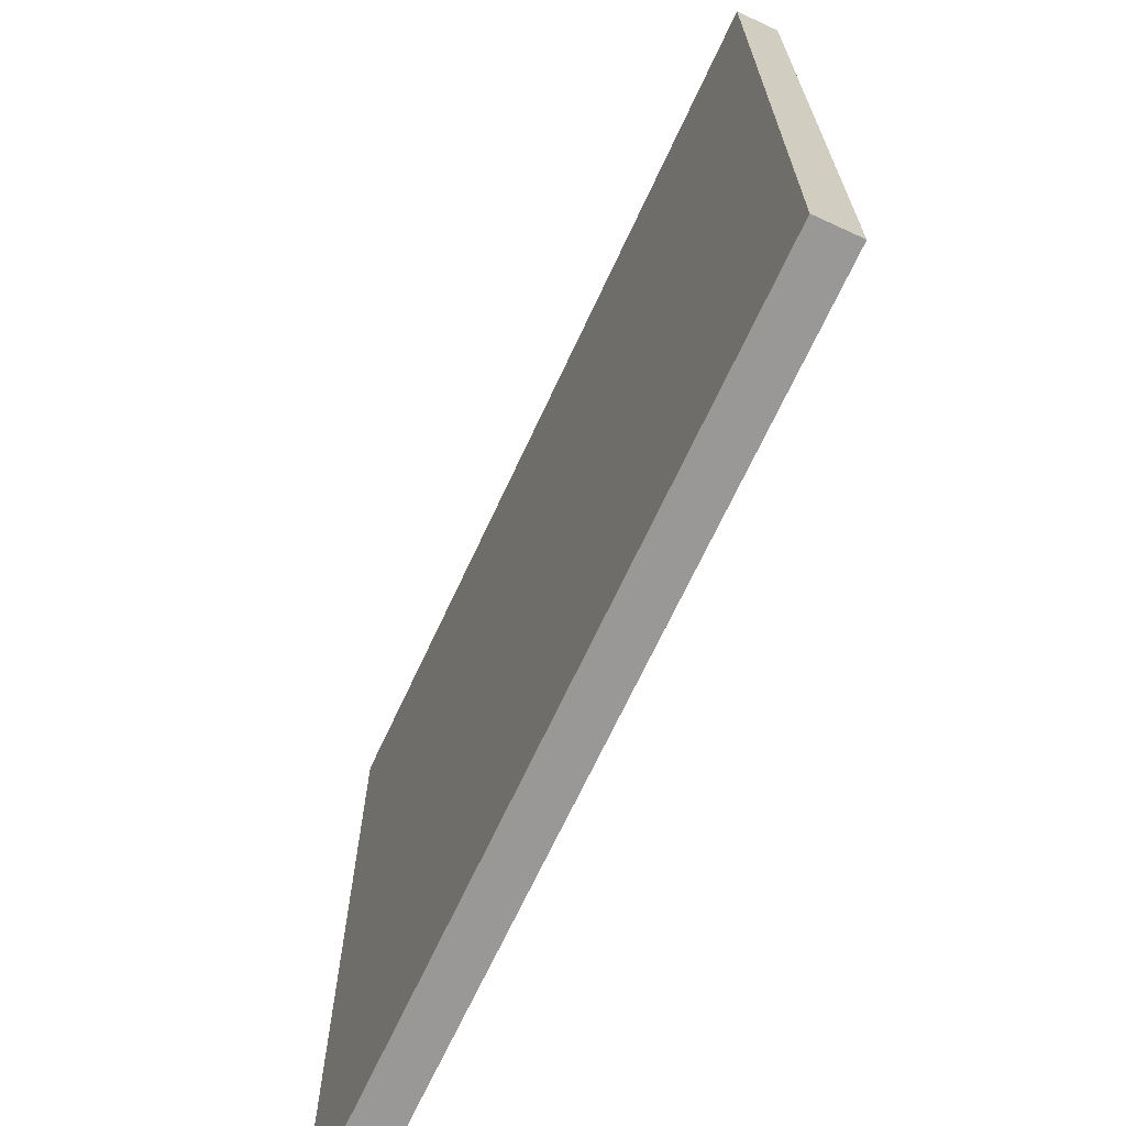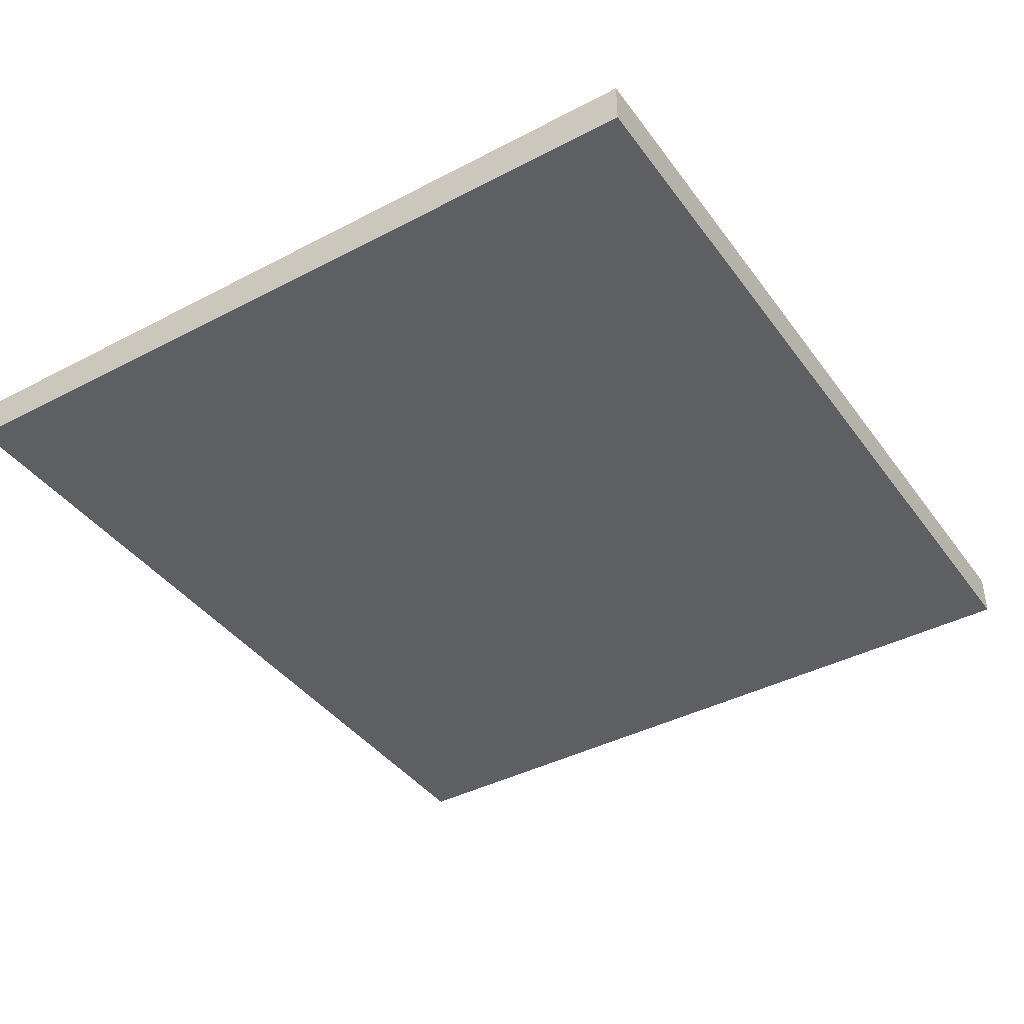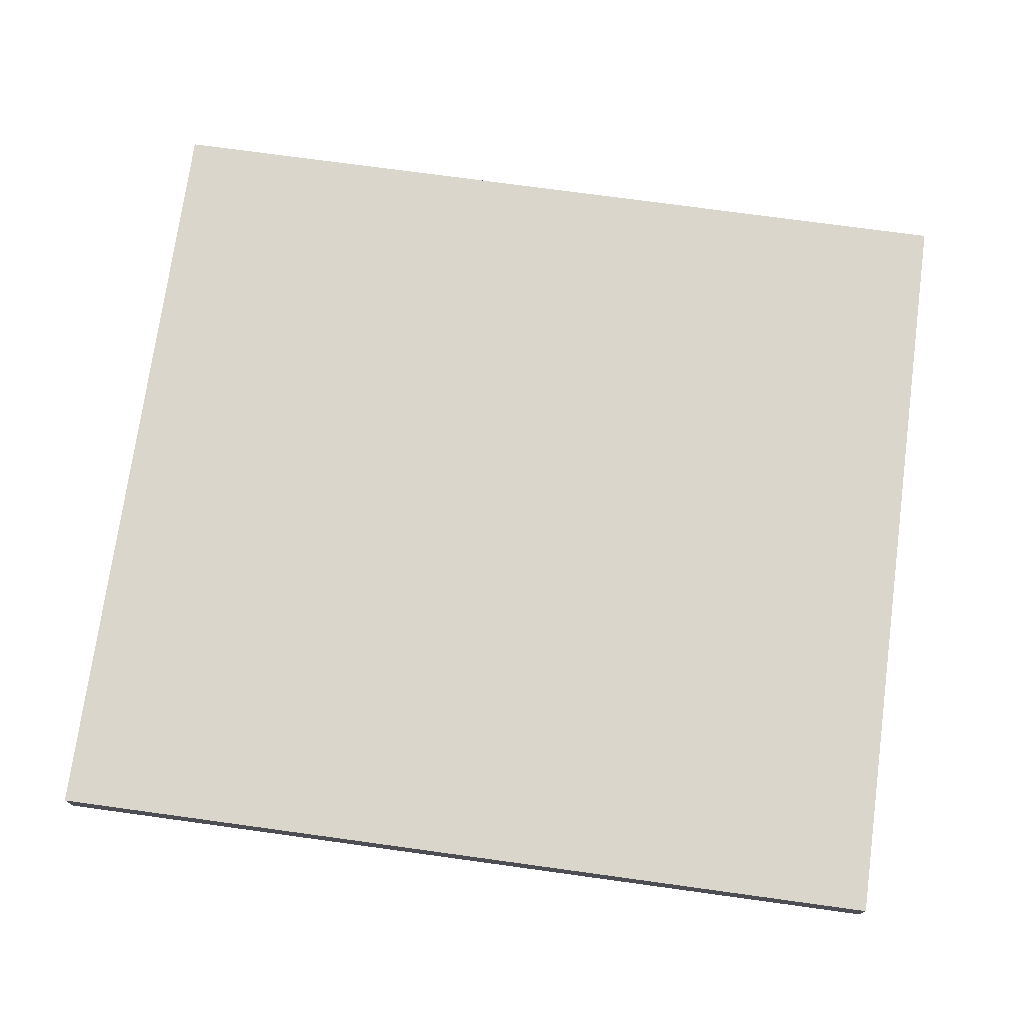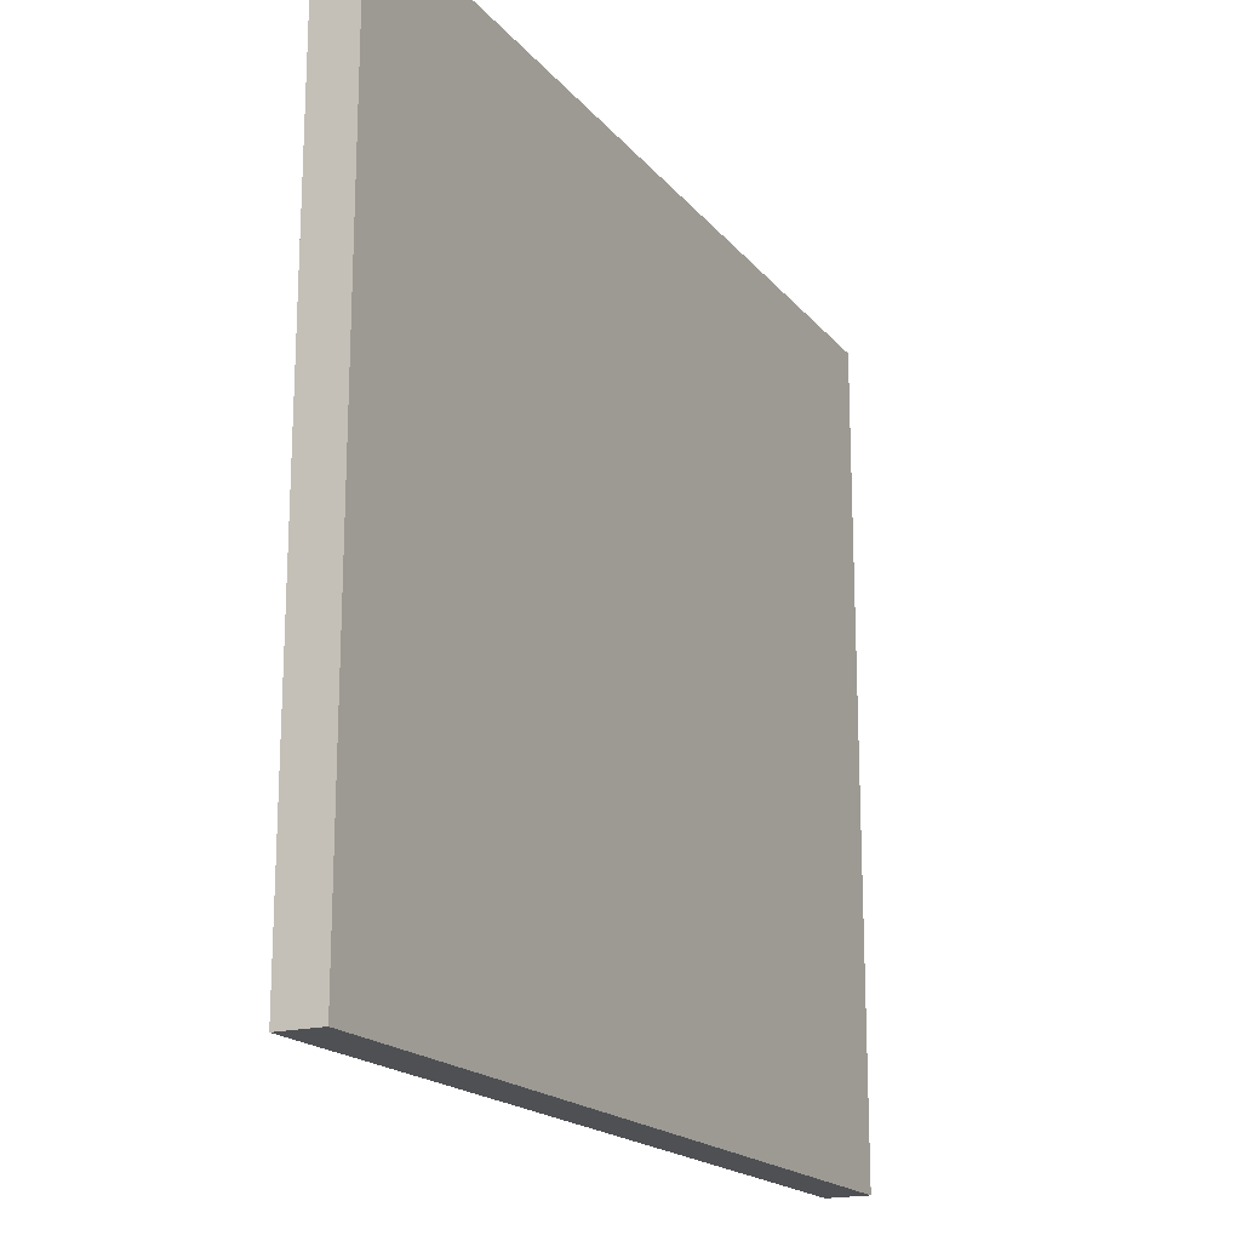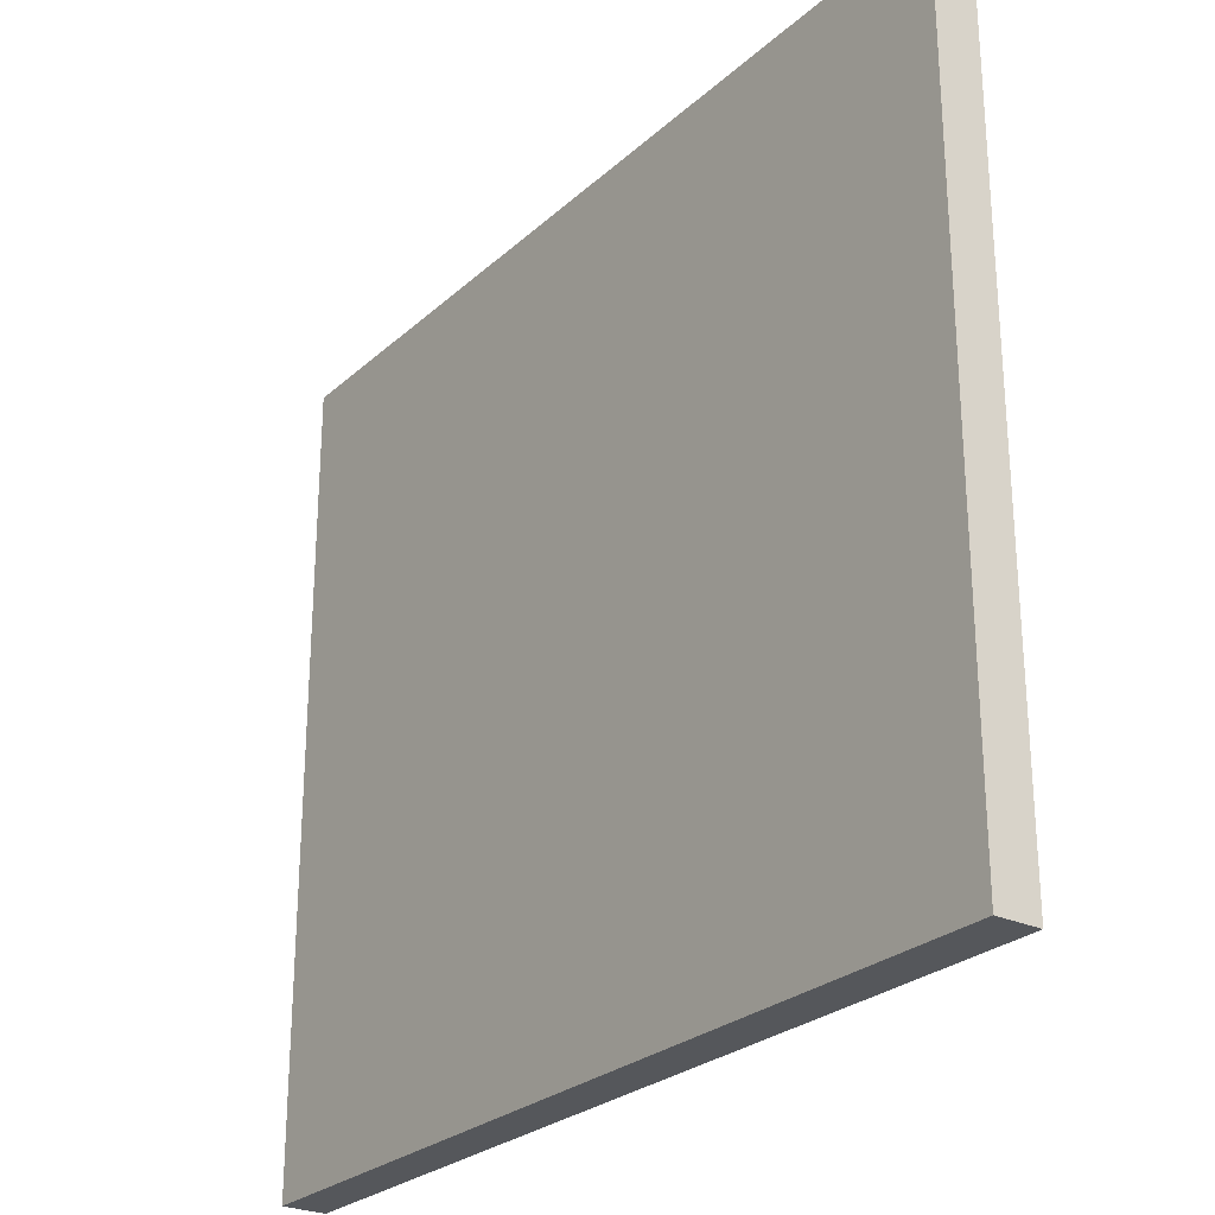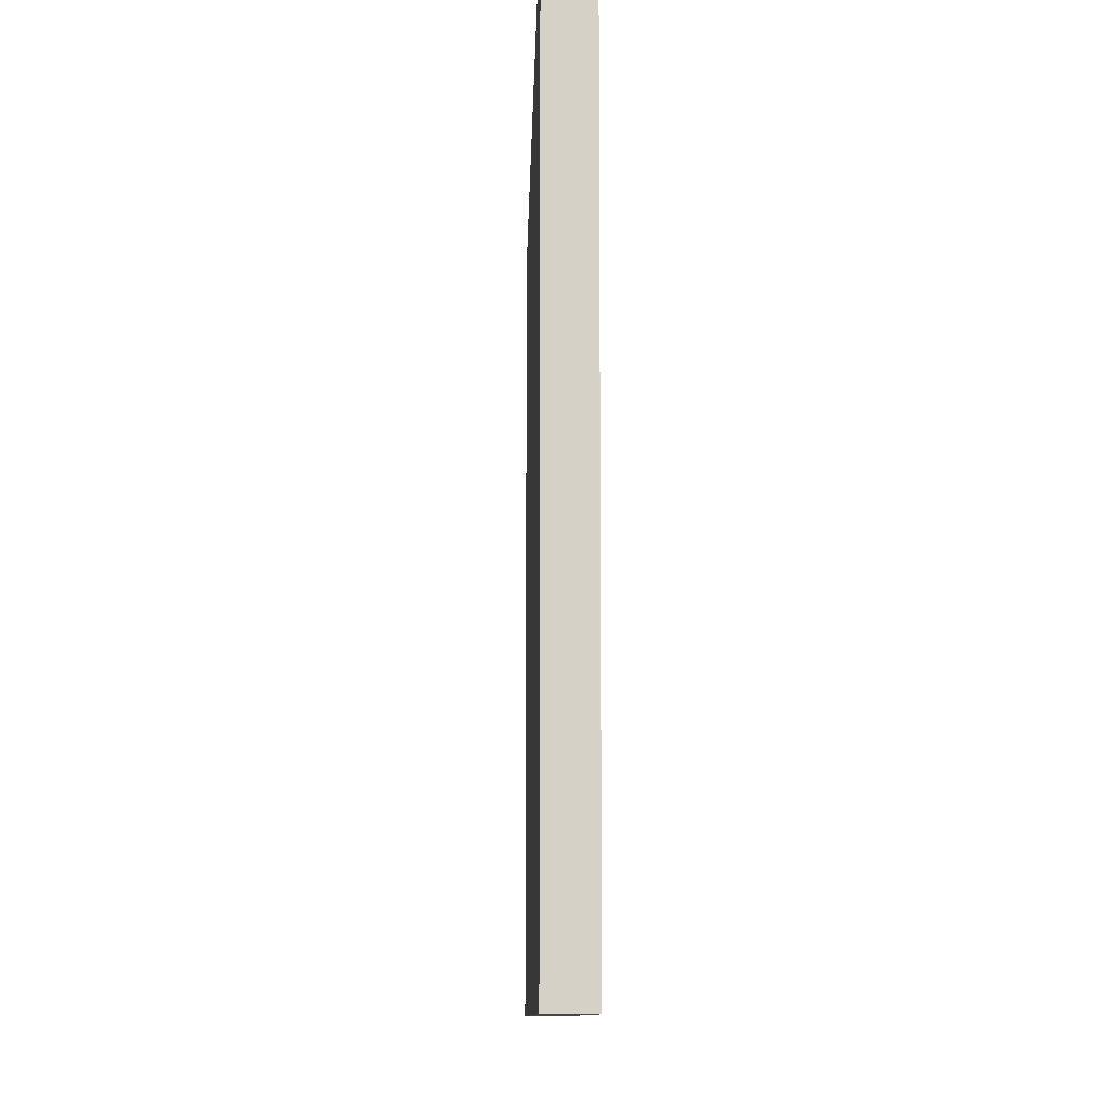
<metadata>
{"format":"obj","ext":"obj","renderer":"f3d","projection":"perspective","resolution":1024,"background":"white","views":[{"elev":-68.6,"azim":65.1,"up":"+Z"},{"elev":-40.5,"azim":122.7,"up":"+Y"},{"elev":74.1,"azim":7.8,"up":"+Y"},{"elev":-18.6,"azim":116.8,"up":"+Z"},{"elev":-26.4,"azim":-126.1,"up":"+Z"},{"elev":-10.1,"azim":-91.3,"up":"+Z"}]}
</metadata>
<code>
o Cube_Cube.001
v -7.711 -0.141 6.978
v -7.711 0.141 6.978
v -7.711 -0.141 -6.978
v -7.711 0.141 -6.978
v 7.711 -0.141 6.978
v 7.711 0.141 6.978
v 7.711 -0.141 -6.978
v 7.711 0.141 -6.978
v -7.711 -0.6148 -6.978
v -7.711 -0.6148 6.978
v 7.711 -0.6148 -6.978
v 7.711 -0.6148 6.978
g Cube_Cube.001_Material.001
f 1 2 4 3
f 3 4 8 7
f 7 8 6 5
f 5 6 2 1
f 3 7 11 9
f 8 4 2 6
f 9 11 12 10
f 1 3 9 10
f 7 5 12 11
f 5 1 10 12

</code>
